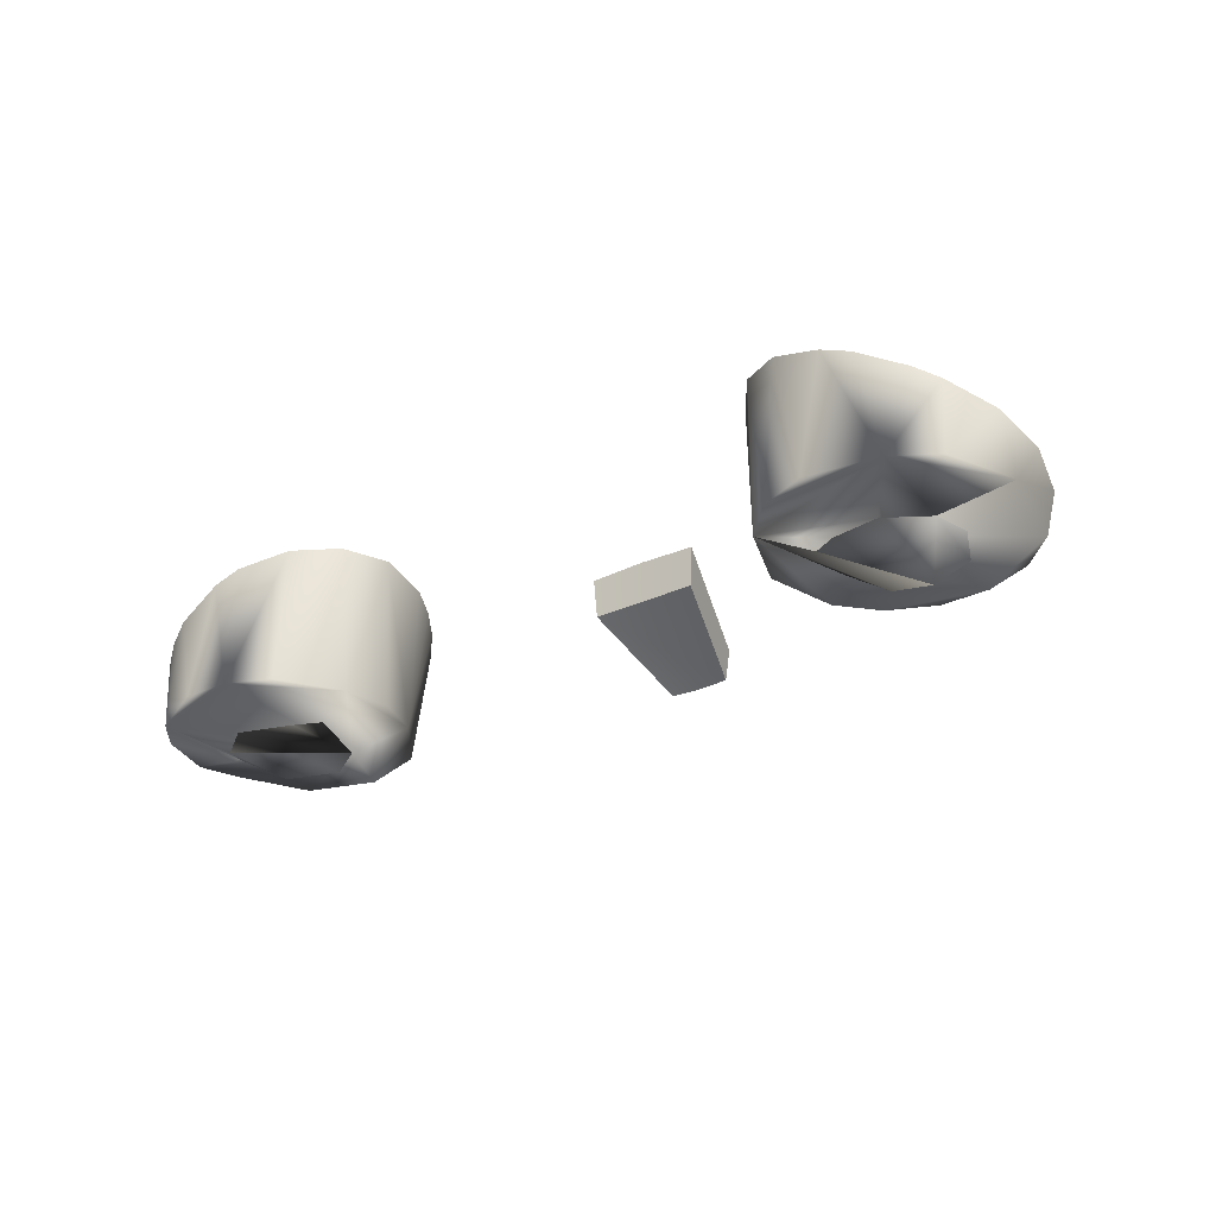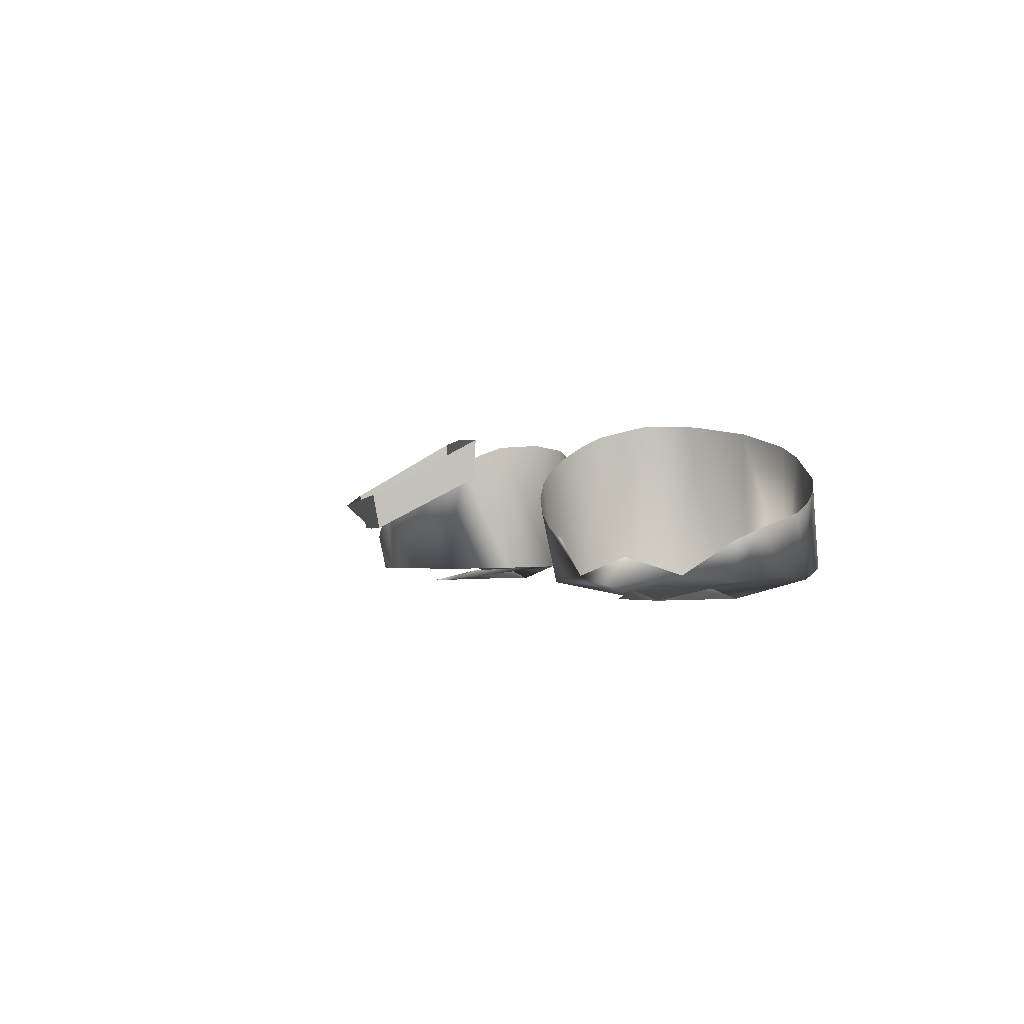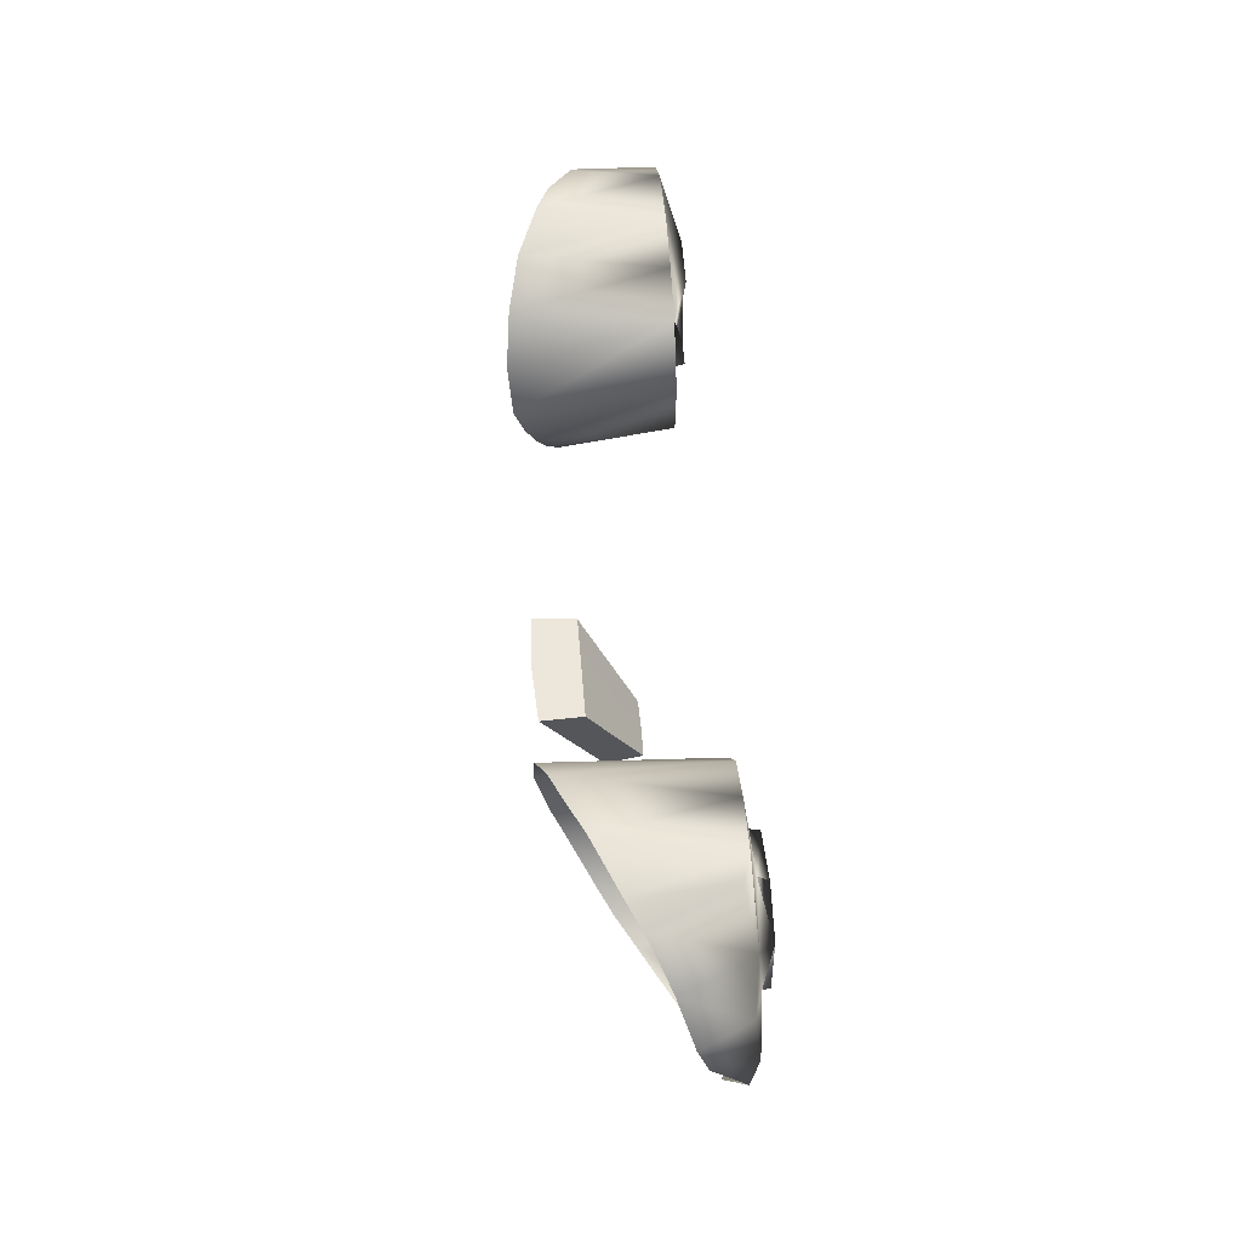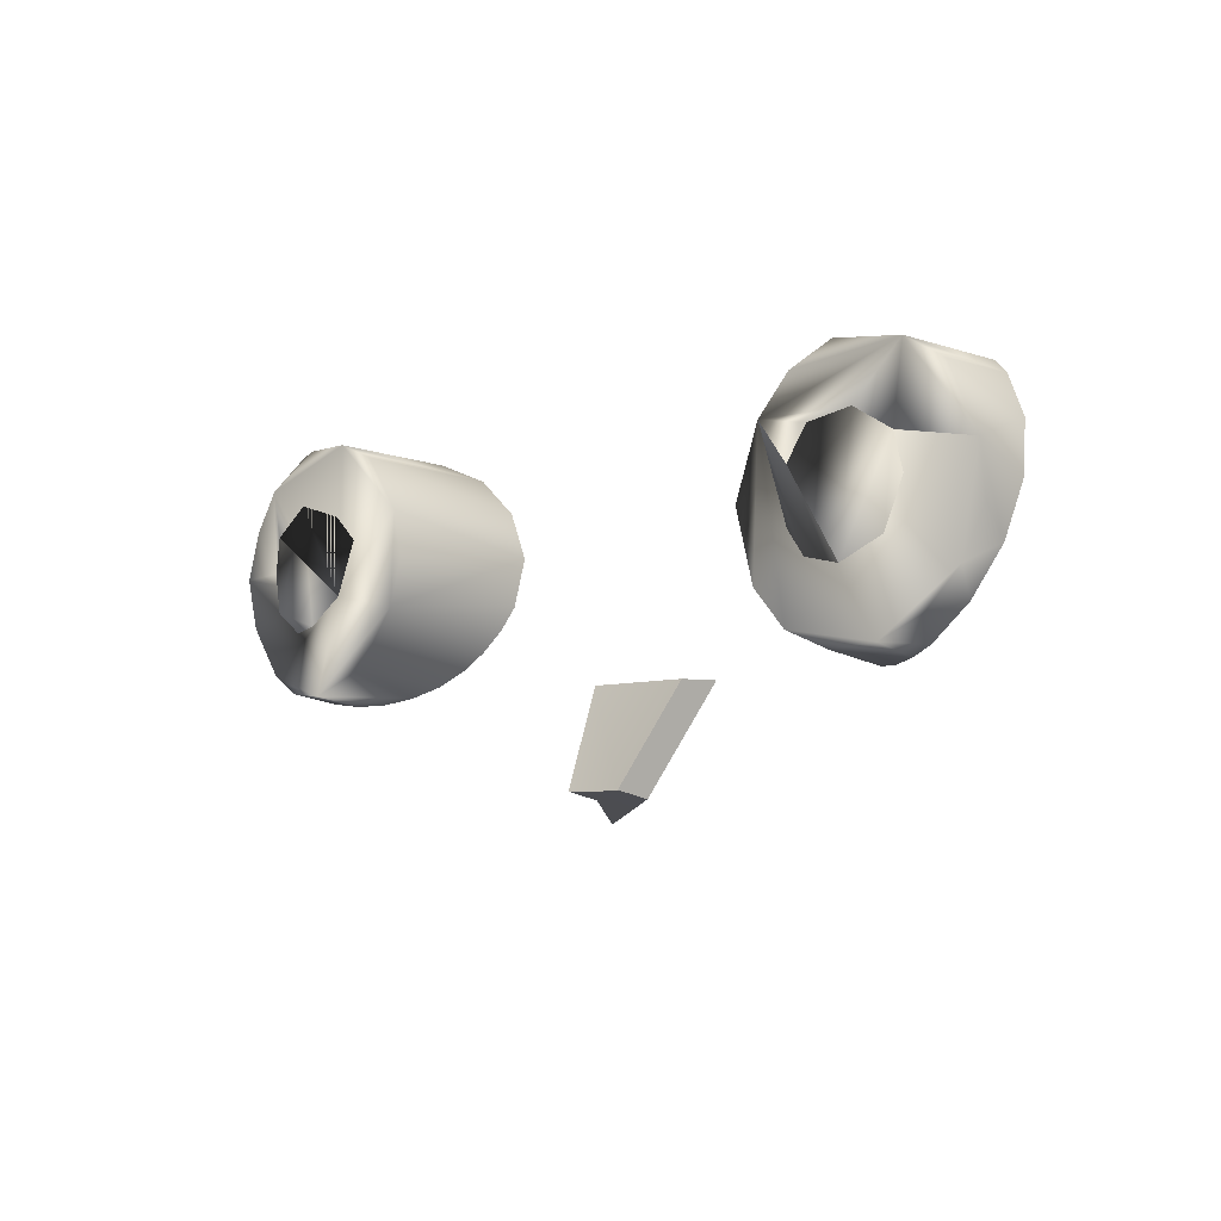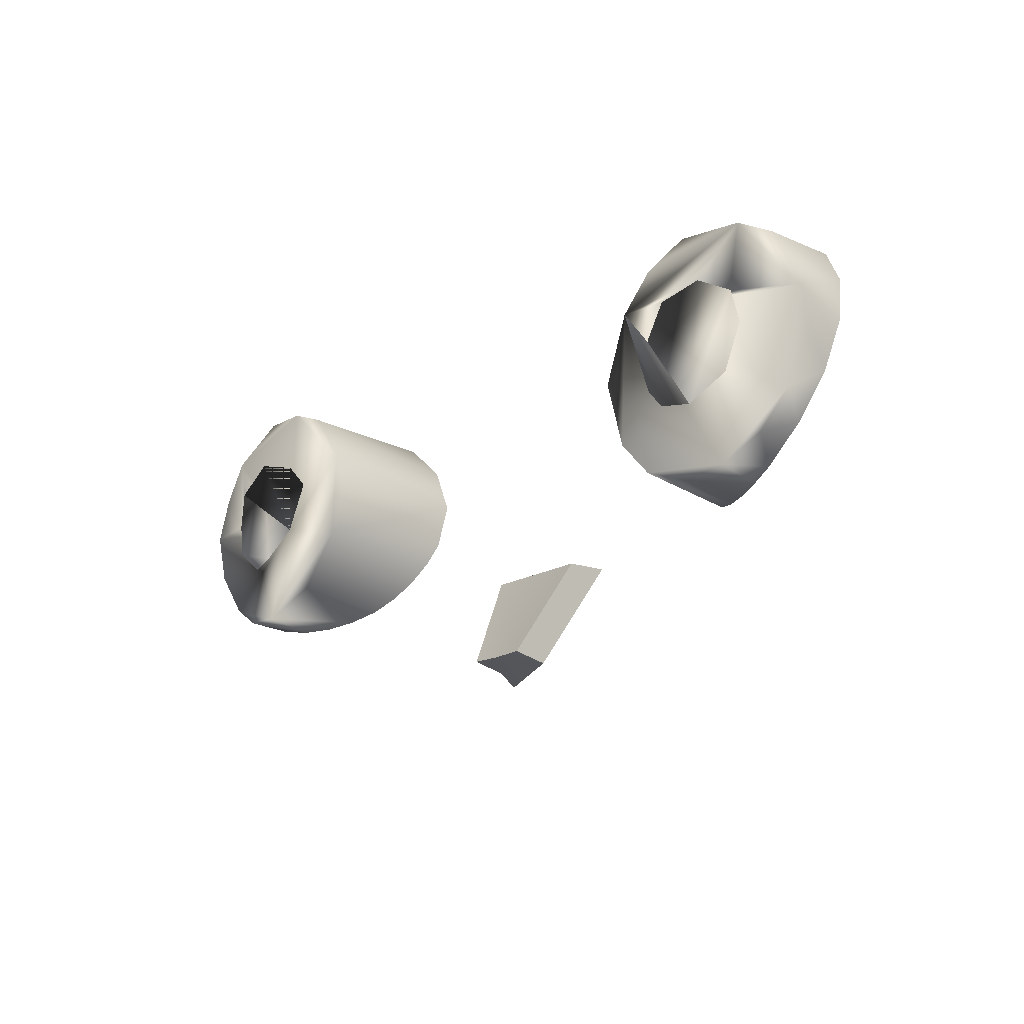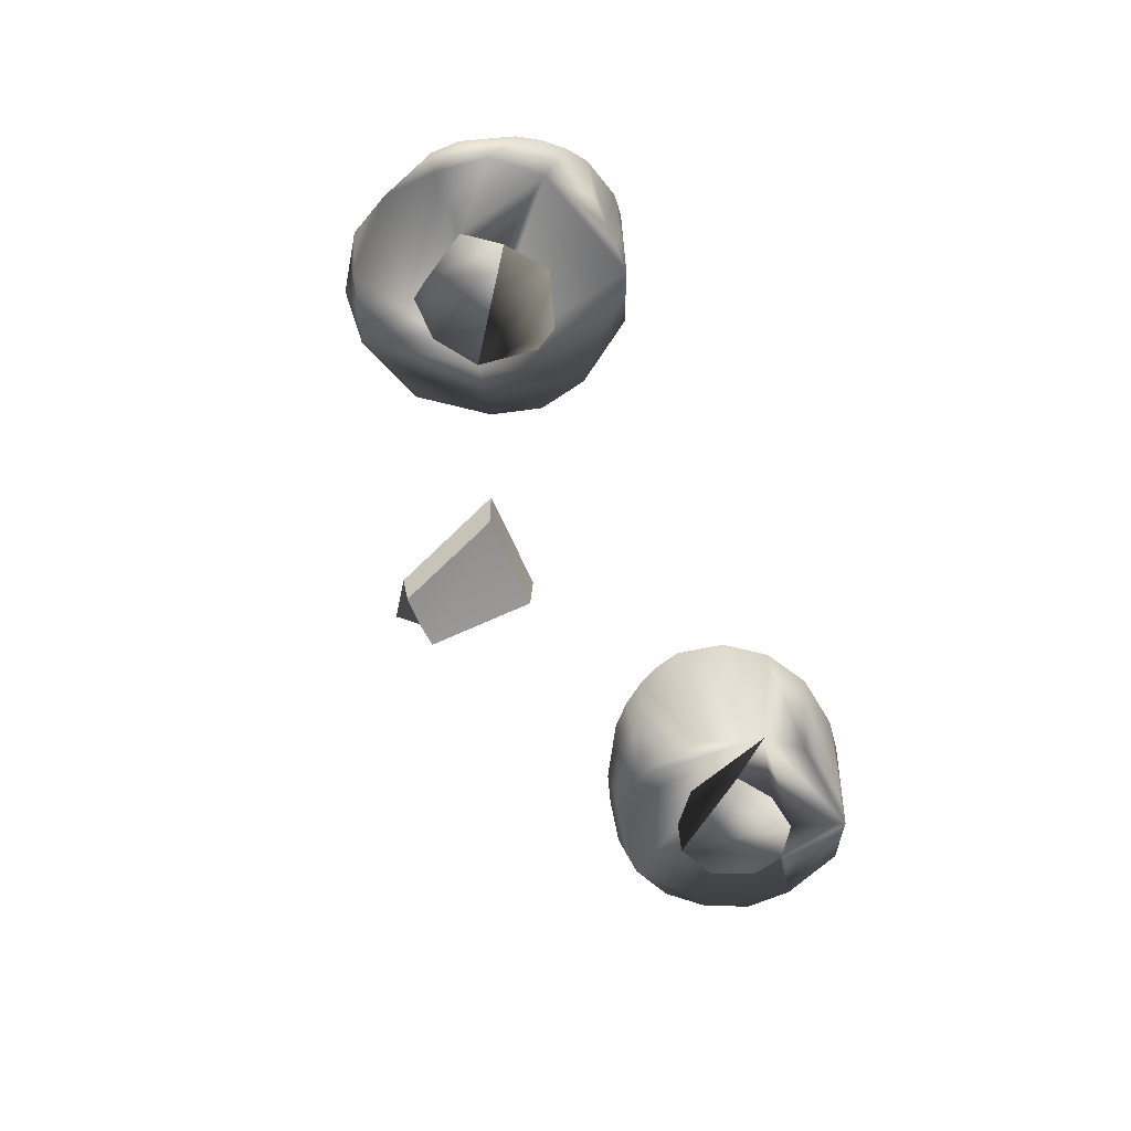
<metadata>
{"format":"obj","ext":"obj","renderer":"f3d","projection":"perspective","resolution":1024,"background":"white","views":[{"elev":-29.2,"azim":-144.1,"up":"+Z"},{"elev":-0.6,"azim":73.5,"up":"+Z"},{"elev":52.4,"azim":85.6,"up":"+Y"},{"elev":-7.8,"azim":-133.9,"up":"+Y"},{"elev":-19.4,"azim":-131.7,"up":"+Y"},{"elev":-55.4,"azim":112.6,"up":"+Z"}]}
</metadata>
<code>
o Teal
v -0.1817 3.132 0.2835
v -0.179 3.147 0.2838
v -0.1829 3.161 0.2828
v -0.2253 3.179 0.2768
v -0.2477 3.165 0.2768
v -0.2533 3.146 0.2764
v -0.2426 3.121 0.2759
v -0.2177 3.111 0.2757
v -0.1976 3.116 0.2764
v -0.1993 3.176 0.277
v 0.2034 3.154 0.2825
v 0.1802 3.118 0.2817
v 0.1711 3.188 0.2771
v 0.1924 3.173 0.2765
v 0.19 3.129 0.2759
v 0.1586 3.119 0.2757
v 0.1361 3.134 0.276
v 0.1397 3.178 0.2769
v -0.05846 3.08 0.3681
v -0.04284 3.019 0.3343
v -0.05679 3.079 0.3445
v -0.04238 3.023 0.3141
v -0.02437 3.007 0.3278
v -0.02556 3.08 0.3697
v 0.007319 3.081 0.3681
v -0.006304 3.02 0.3343
v 0.005675 3.08 0.3445
v -0.02463 3.023 0.3137
v -0.006888 3.024 0.3141
v -0.1817 3.132 0.2835
v -0.179 3.147 0.2838
v -0.1829 3.161 0.2828
v -0.2455 3.208 0.2871
v -0.2685 3.194 0.2871
v -0.2855 3.158 0.2861
v -0.2879 3.13 0.2865
v -0.2757 3.106 0.2852
v -0.2561 3.087 0.2848
v -0.2308 3.077 0.2846
v -0.2032 3.076 0.2853
v -0.1777 3.087 0.2855
v -0.1595 3.108 0.2852
v -0.1484 3.147 0.2861
v -0.162 3.185 0.2866
v -0.1804 3.204 0.2873
v -0.2058 3.214 0.2875
v -0.2253 3.179 0.2768
v -0.2477 3.165 0.2768
v -0.2533 3.146 0.2764
v -0.2426 3.121 0.2759
v -0.2177 3.111 0.2757
v -0.1976 3.116 0.2764
v -0.1993 3.176 0.277
v 0.2034 3.154 0.2825
v 0.1802 3.118 0.2817
v 0.1269 3.16 0.2826
v 0.1774 3.222 0.2875
v 0.1918 3.221 0.2921
v 0.2135 3.203 0.2871
v 0.2318 3.182 0.2897
v 0.2361 3.154 0.2867
v 0.233 3.126 0.2901
v 0.2046 3.096 0.2848
v 0.194 3.085 0.2892
v 0.166 3.082 0.2853
v 0.127 3.094 0.2848
v 0.1021 3.126 0.2853
v 0.09498 3.152 0.2861
v 0.1013 3.178 0.2864
v 0.1251 3.21 0.2873
v 0.1501 3.221 0.2875
v 0.1711 3.188 0.2771
v 0.1924 3.173 0.2765
v 0.19 3.129 0.2759
v 0.1586 3.119 0.2757
v 0.1361 3.134 0.276
v 0.1397 3.178 0.2769
v 0.138 3.082 0.3301
v -0.2194 3.214 0.3527
v 0.1661 3.078 0.3141
v -0.2313 3.072 0.3079
v 0.1252 3.088 0.3388
v 0.1495 3.219 0.359
v -0.217 3.07 0.3141
v 0.1918 3.217 0.3403
v 0.1637 3.222 0.3527
v 0.114 3.096 0.3464
v 0.1518 3.078 0.3218
v -0.2028 3.072 0.3218
v -0.1672 3.193 0.3702
v 0.1047 3.106 0.3532
v 0.2046 3.211 0.3332
v -0.151 3.169 0.3729
v -0.2351 3.213 0.3461
v 0.09774 3.119 0.3598
v -0.1891 3.075 0.3301
v -0.2452 3.076 0.3035
v 0.1233 3.207 0.3675
v 0.09335 3.132 0.3658
v 0.2158 3.203 0.3269
v -0.2863 3.17 0.317
v -0.2599 3.203 0.3332
v -0.1656 3.091 0.3464
v 0.2251 3.192 0.3215
v -0.2709 3.194 0.3269
v -0.1566 3.102 0.3532
v 0.09289 3.16 0.3727
v -0.1501 3.114 0.3598
v -0.1461 3.127 0.3658
v 0.1034 3.187 0.3721
v -0.2854 3.115 0.3017
v 0.2365 3.167 0.3134
v -0.1449 3.141 0.3709
v -0.2692 3.092 0.2993
v -0.2915 3.143 0.3082
v 0.2381 3.153 0.3082
v -0.1913 3.209 0.3639
v 0.2175 3.101 0.2993
v 0.1804 3.08 0.3079
f 7 5 6
f 11 14 15
f 28 22 20 23 26 29
f 25 24 19 21 27
f 12 15 16
f 20 22 21 19
f 26 25 27 29
f 8 9 1 2 3 4 5 7
f 13 18 17 16 15 14
f 27 21 22 28 29
f 3 10 4
f 48 47 33 35
f 66 65 67
f 45 46 33
f 41 39 40
f 44 45 33 47 53 32 31 30 52 51 50 49 48 35 37 39 41 42
f 54 61 60 59 73
f 65 64 63
f 69 68 67
f 39 37 38
f 44 42 43
f 56 76 77
f 76 56 77 72 73 59 71 69 67 65 63 62 61 54 74 55 75
f 46 117 79
f 79 94 33 46
f 44 90 45
f 94 102 33
f 105 34 33 102
f 105 101 34
f 101 35 34
f 35 101 115
f 35 115 111 36
f 111 37 36
f 111 114 37
f 37 114 38
f 38 114 97
f 38 97 39
f 39 97 81
f 40 39 81 84
f 84 89 40
f 89 96 41 40
f 96 103 41
f 103 42 41
f 103 106 42
f 106 108 42
f 108 109 43 42
f 109 113 43
f 113 93 44 43
f 93 90 44
f 45 90 117
f 45 117 46
f 86 83 71 57
f 85 86 57
f 98 110 70
f 85 57 58
f 92 85 58 59
f 100 92 59
f 104 100 59 60
f 112 104 60
f 112 60 61
f 116 112 61
f 62 116 61
f 118 62 63
f 64 118 63
f 80 119 64 65
f 88 80 65
f 78 88 65 66
f 82 78 66
f 87 82 66
f 91 87 66 67
f 95 91 67
f 99 95 67
f 107 99 67 68
f 107 68 69
f 110 107 69
f 110 69 70
f 98 70 71
f 83 98 71
f 35 33 34
f 70 69 71
f 57 71 59 58
f 35 36 37

</code>
